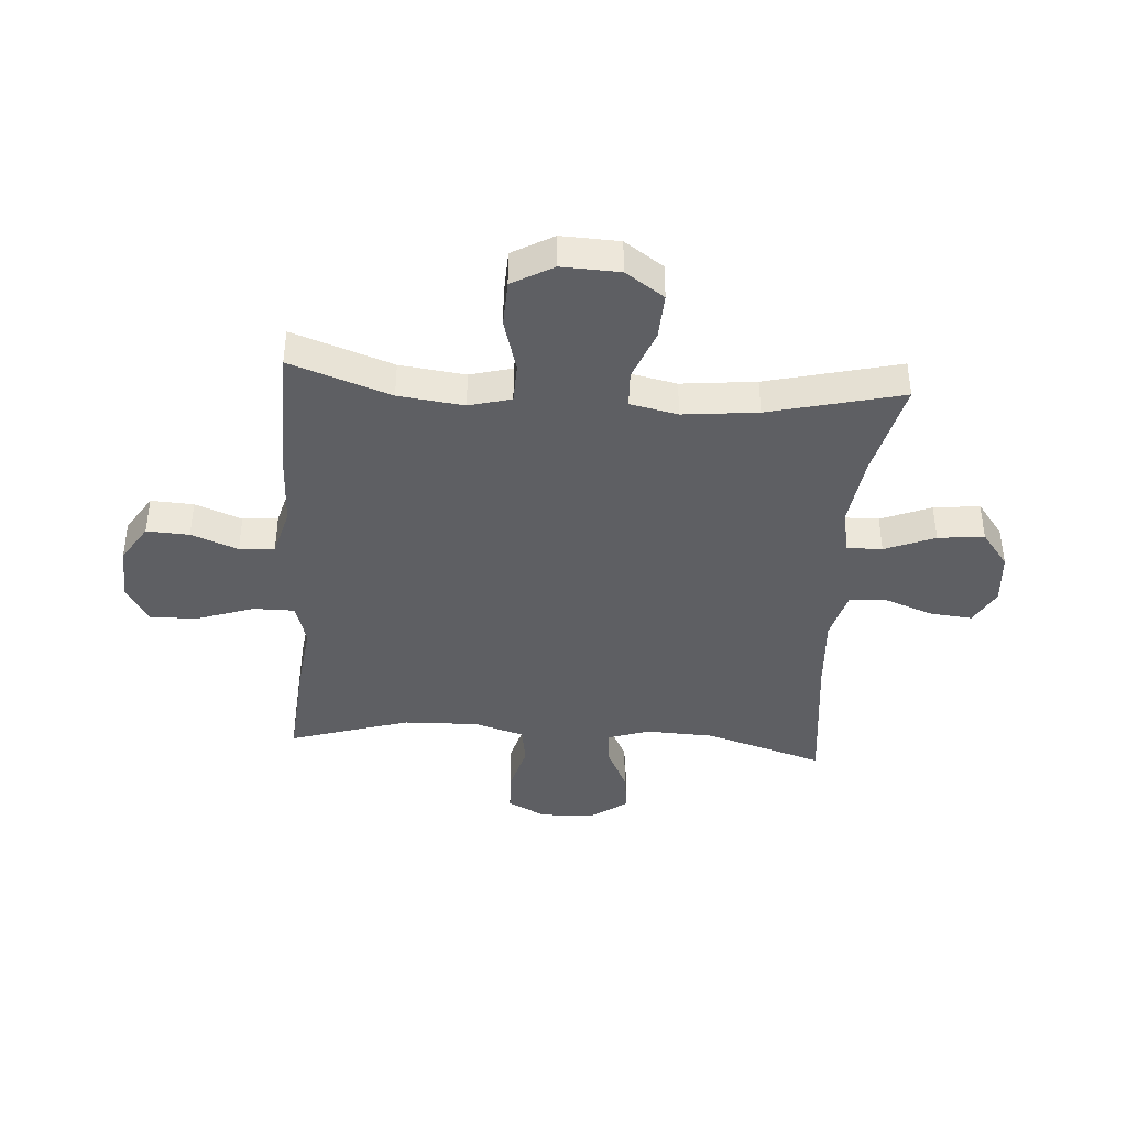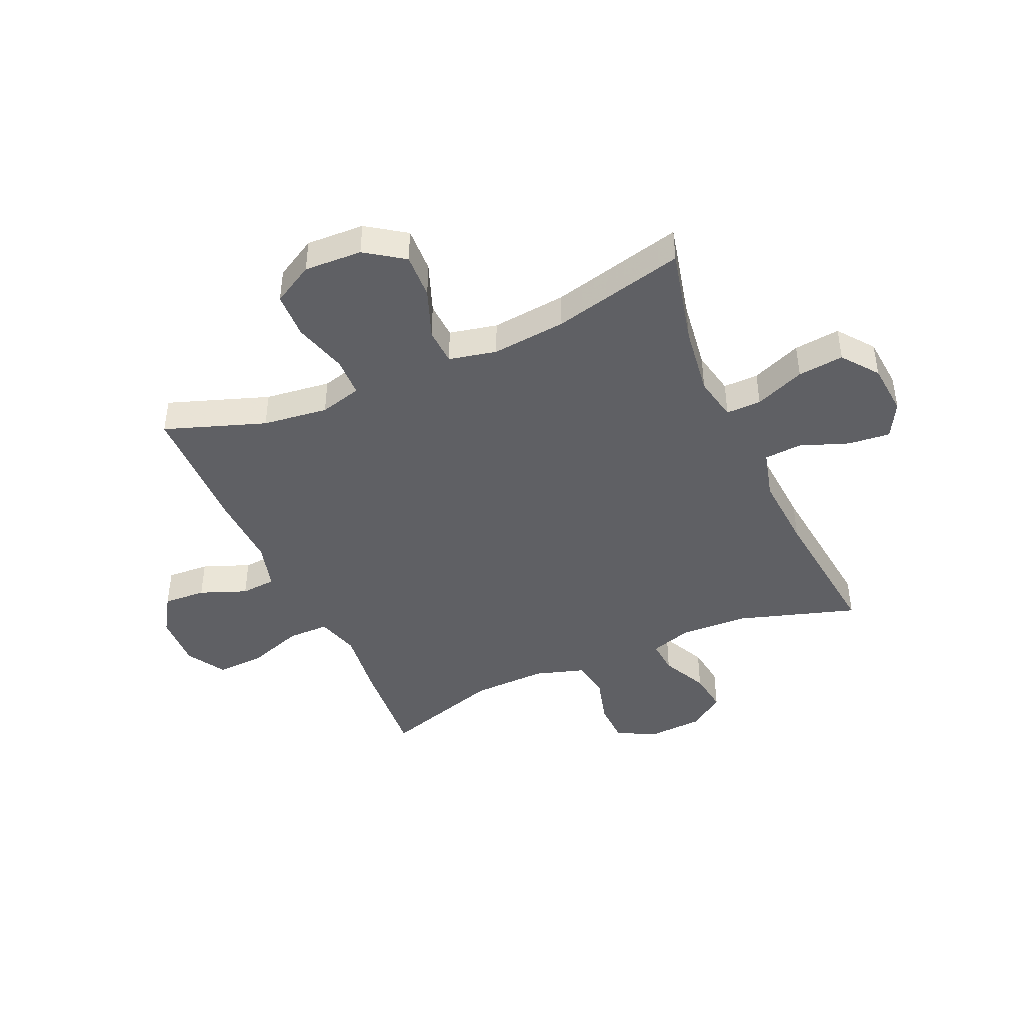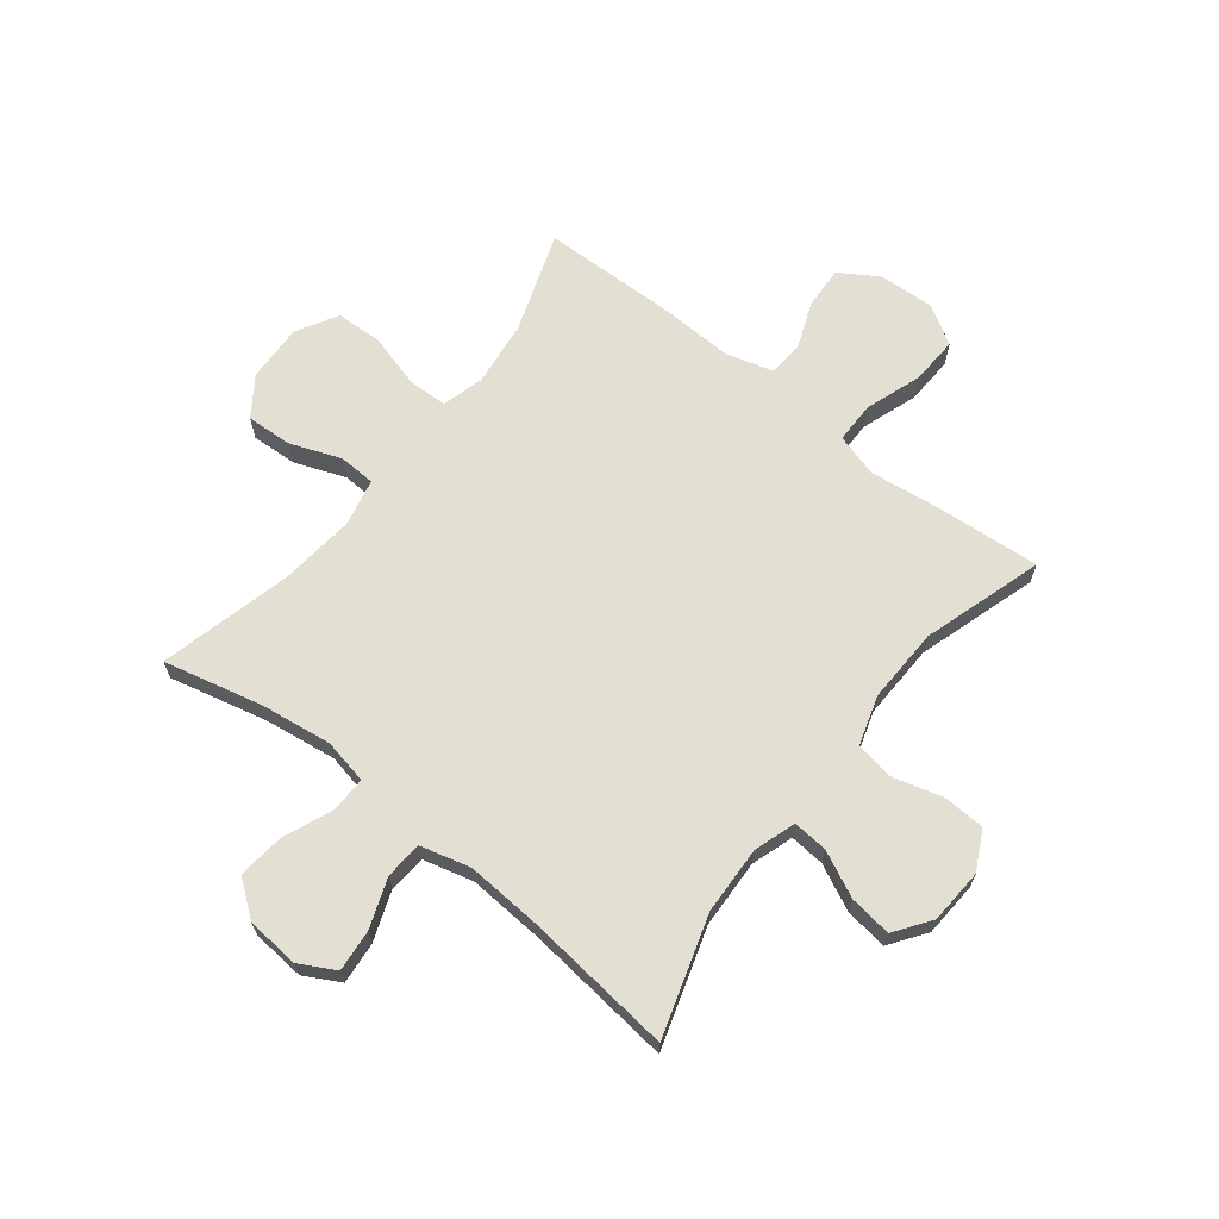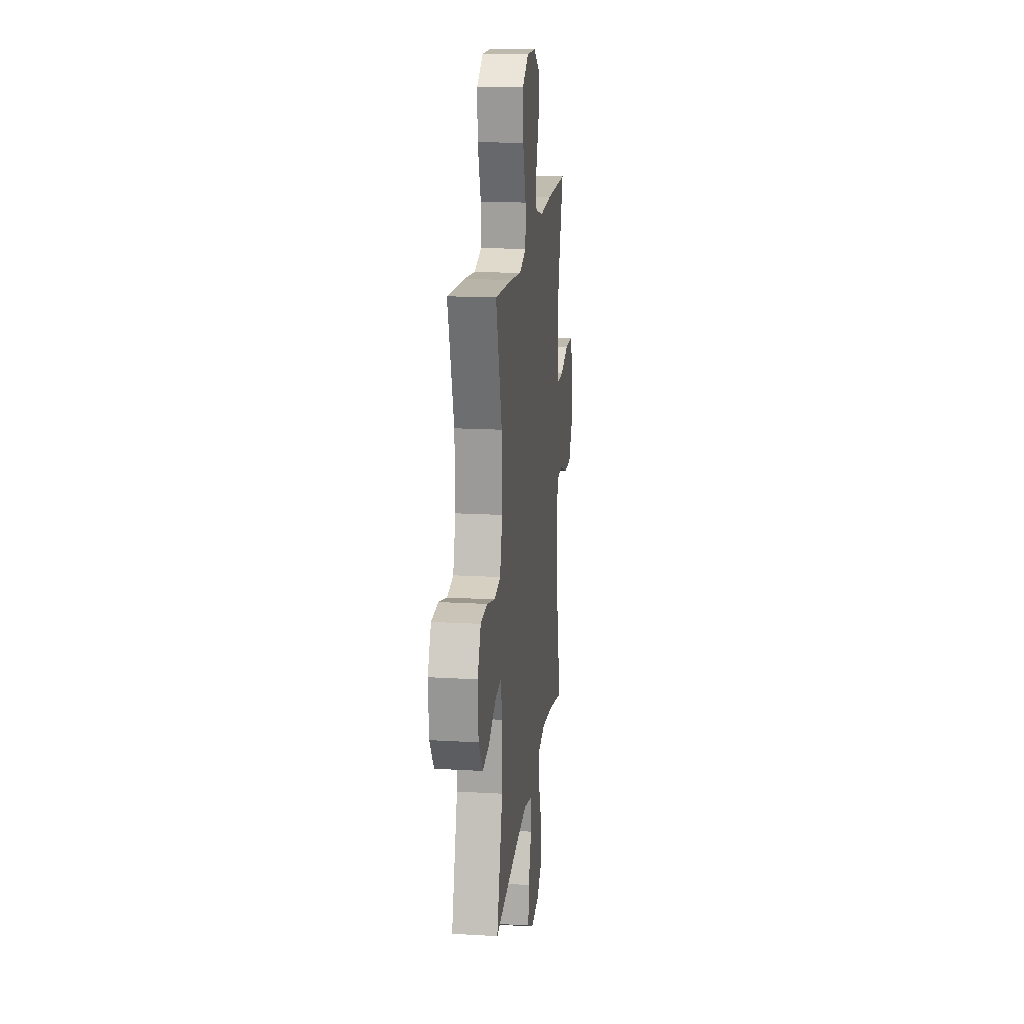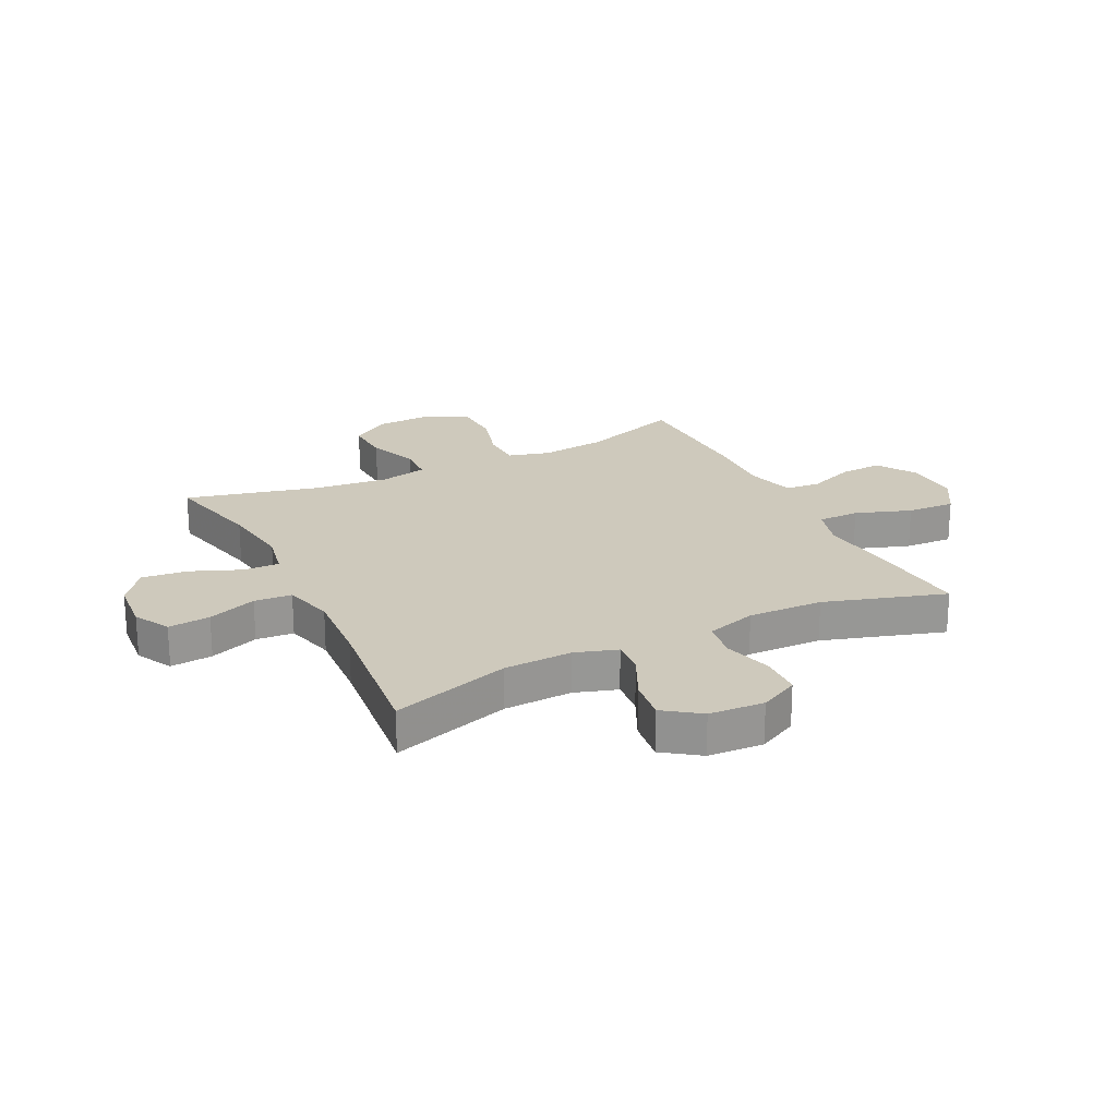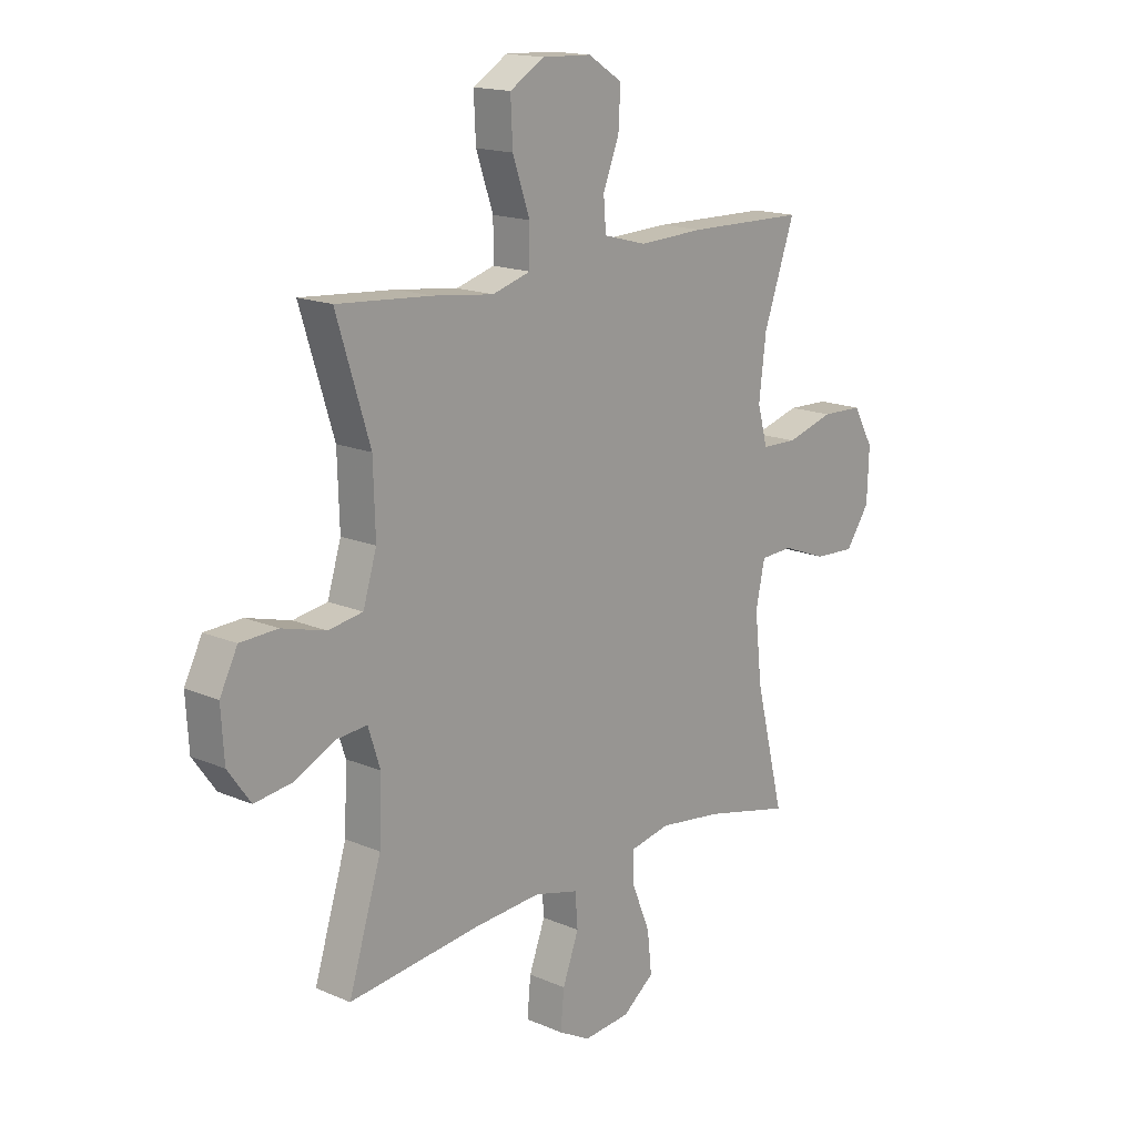
<metadata>
{"format":"obj","ext":"obj","renderer":"f3d","projection":"perspective","resolution":1024,"background":"white","views":[{"elev":-40.6,"azim":85.9,"up":"+Y"},{"elev":-43.3,"azim":113.9,"up":"+Y"},{"elev":66.5,"azim":-141.9,"up":"+Y"},{"elev":17.6,"azim":-83.5,"up":"+Z"},{"elev":22.3,"azim":-116.4,"up":"+Y"},{"elev":16.3,"azim":-48.6,"up":"+Z"}]}
</metadata>
<code>
v -0.5 0.07 -0.5
v -0.435 0.07 -0.291
v -0.43 0.07 -0.171
v -0.454 0.07 -0.097
v -0.515 0.07 -0.102
v -0.596 0.07 -0.141
v -0.67 0.07 -0.151
v -0.715 0.07 -0.088
v -0.721 0.07 0.009
v -0.686 0.07 0.078
v -0.612 0.07 0.081
v -0.525 0.07 0.057
v -0.457 0.07 0.068
v -0.43 0.07 0.156
v -0.434 0.07 0.288
v -0.5 0.07 0.5
v -0.313 0.07 0.485
v -0.192 0.07 0.47
v -0.116 0.07 0.492
v -0.116 0.07 0.565
v -0.15 0.07 0.663
v -0.154 0.07 0.748
v -0.086 0.07 0.789
v 0.012 0.07 0.785
v 0.08 0.07 0.742
v 0.076 0.07 0.667
v 0.044 0.07 0.585
v 0.049 0.07 0.523
v 0.134 0.07 0.5
v 0.265 0.07 0.505
v 0.5 0.07 0.5
v 0.438 0.07 0.323
v 0.424 0.07 0.208
v 0.444 0.07 0.134
v 0.514 0.07 0.132
v 0.609 0.07 0.159
v 0.691 0.07 0.156
v 0.732 0.07 0.084
v 0.728 0.07 -0.018
v 0.681 0.07 -0.086
v 0.6 0.07 -0.082
v 0.511 0.07 -0.048
v 0.446 0.07 -0.051
v 0.428 0.07 -0.135
v 0.442 0.07 -0.266
v 0.5 0.07 -0.5
v 0.326 0.07 -0.459
v 0.201 0.07 -0.442
v 0.122 0.07 -0.458
v 0.123 0.07 -0.52
v 0.159 0.07 -0.608
v 0.168 0.07 -0.689
v 0.105 0.07 -0.737
v 0.012 0.07 -0.745
v -0.051 0.07 -0.711
v -0.044 0.07 -0.637
v -0.012 0.07 -0.551
v -0.017 0.07 -0.485
v -0.105 0.07 -0.462
v -0.24 0.07 -0.471
v -0.5 0 -0.5
v -0.435 0 -0.291
v -0.43 0 -0.171
v -0.454 0 -0.097
v -0.515 0 -0.102
v -0.596 0 -0.141
v -0.67 0 -0.151
v -0.715 0 -0.088
v -0.721 0 0.009
v -0.686 0 0.078
v -0.612 0 0.081
v -0.525 0 0.057
v -0.457 0 0.068
v -0.43 0 0.156
v -0.434 0 0.288
v -0.5 0 0.5
v -0.313 0 0.485
v -0.192 0 0.47
v -0.116 0 0.492
v -0.116 0 0.565
v -0.15 0 0.663
v -0.154 0 0.748
v -0.086 0 0.789
v 0.012 0 0.785
v 0.08 0 0.742
v 0.076 0 0.667
v 0.044 0 0.585
v 0.049 0 0.523
v 0.134 0 0.5
v 0.265 0 0.505
v 0.5 0 0.5
v 0.438 0 0.323
v 0.424 0 0.208
v 0.444 0 0.134
v 0.514 0 0.132
v 0.609 0 0.159
v 0.691 0 0.156
v 0.732 0 0.084
v 0.728 0 -0.018
v 0.681 0 -0.086
v 0.6 0 -0.082
v 0.511 0 -0.048
v 0.446 0 -0.051
v 0.428 0 -0.135
v 0.442 0 -0.266
v 0.5 0 -0.5
v 0.326 0 -0.459
v 0.201 0 -0.442
v 0.122 0 -0.458
v 0.123 0 -0.52
v 0.159 0 -0.608
v 0.168 0 -0.689
v 0.105 0 -0.737
v 0.012 0 -0.745
v -0.051 0 -0.711
v -0.044 0 -0.637
v -0.012 0 -0.551
v -0.017 0 -0.485
v -0.105 0 -0.462
v -0.24 0 -0.471
f 55 56 57
f 54 55 57
f 53 54 57
f 52 53 57
f 51 52 57
f 50 51 57
f 49 50 57 58
f 48 49 58 59
f 45 46 47
f 44 45 47 48
f 43 44 48 59
f 40 41 42
f 39 40 42
f 38 39 42
f 37 38 42
f 36 37 42
f 35 36 42
f 34 35 42 43
f 43 59 60
f 34 43 60
f 33 34 60
f 29 30 31 32
f 60 1 2
f 33 60 2
f 32 33 2
f 29 32 2
f 28 29 2
f 25 26 27
f 24 25 27
f 23 24 27
f 22 23 27
f 21 22 27
f 20 21 27
f 15 16 17 18
f 14 15 18 19
f 13 14 19
f 10 11 12
f 9 10 12
f 8 9 12
f 7 8 12
f 6 7 12
f 5 6 12
f 4 5 12 13
f 3 4 13 19
f 28 2 3 19
f 19 20 27 28
f 117 116 115
f 117 115 114
f 117 114 113
f 117 113 112
f 117 112 111
f 117 111 110
f 118 117 110 109
f 119 118 109 108
f 107 106 105
f 108 107 105 104
f 119 108 104 103
f 102 101 100
f 102 100 99
f 102 99 98
f 102 98 97
f 102 97 96
f 102 96 95
f 103 102 95 94
f 120 119 103
f 120 103 94
f 120 94 93
f 92 91 90 89
f 62 61 120
f 62 120 93
f 62 93 92
f 62 92 89
f 62 89 88
f 87 86 85
f 87 85 84
f 87 84 83
f 87 83 82
f 87 82 81
f 87 81 80
f 78 77 76 75
f 79 78 75 74
f 79 74 73
f 72 71 70
f 72 70 69
f 72 69 68
f 72 68 67
f 72 67 66
f 72 66 65
f 73 72 65 64
f 79 73 64 63
f 79 63 62 88
f 88 87 80 79
f 1 61 62 2
f 2 62 63 3
f 3 63 64 4
f 4 64 65 5
f 5 65 66 6
f 6 66 67 7
f 7 67 68 8
f 8 68 69 9
f 9 69 70 10
f 10 70 71 11
f 11 71 72 12
f 12 72 73 13
f 13 73 74 14
f 14 74 75 15
f 15 75 76 16
f 16 76 77 17
f 17 77 78 18
f 18 78 79 19
f 19 79 80 20
f 20 80 81 21
f 21 81 82 22
f 22 82 83 23
f 23 83 84 24
f 24 84 85 25
f 25 85 86 26
f 26 86 87 27
f 27 87 88 28
f 28 88 89 29
f 29 89 90 30
f 30 90 91 31
f 31 91 92 32
f 32 92 93 33
f 33 93 94 34
f 34 94 95 35
f 35 95 96 36
f 36 96 97 37
f 37 97 98 38
f 38 98 99 39
f 39 99 100 40
f 40 100 101 41
f 41 101 102 42
f 42 102 103 43
f 43 103 104 44
f 44 104 105 45
f 45 105 106 46
f 46 106 107 47
f 47 107 108 48
f 48 108 109 49
f 49 109 110 50
f 50 110 111 51
f 51 111 112 52
f 52 112 113 53
f 53 113 114 54
f 54 114 115 55
f 55 115 116 56
f 56 116 117 57
f 57 117 118 58
f 58 118 119 59
f 59 119 120 60
f 60 120 61 1

</code>
